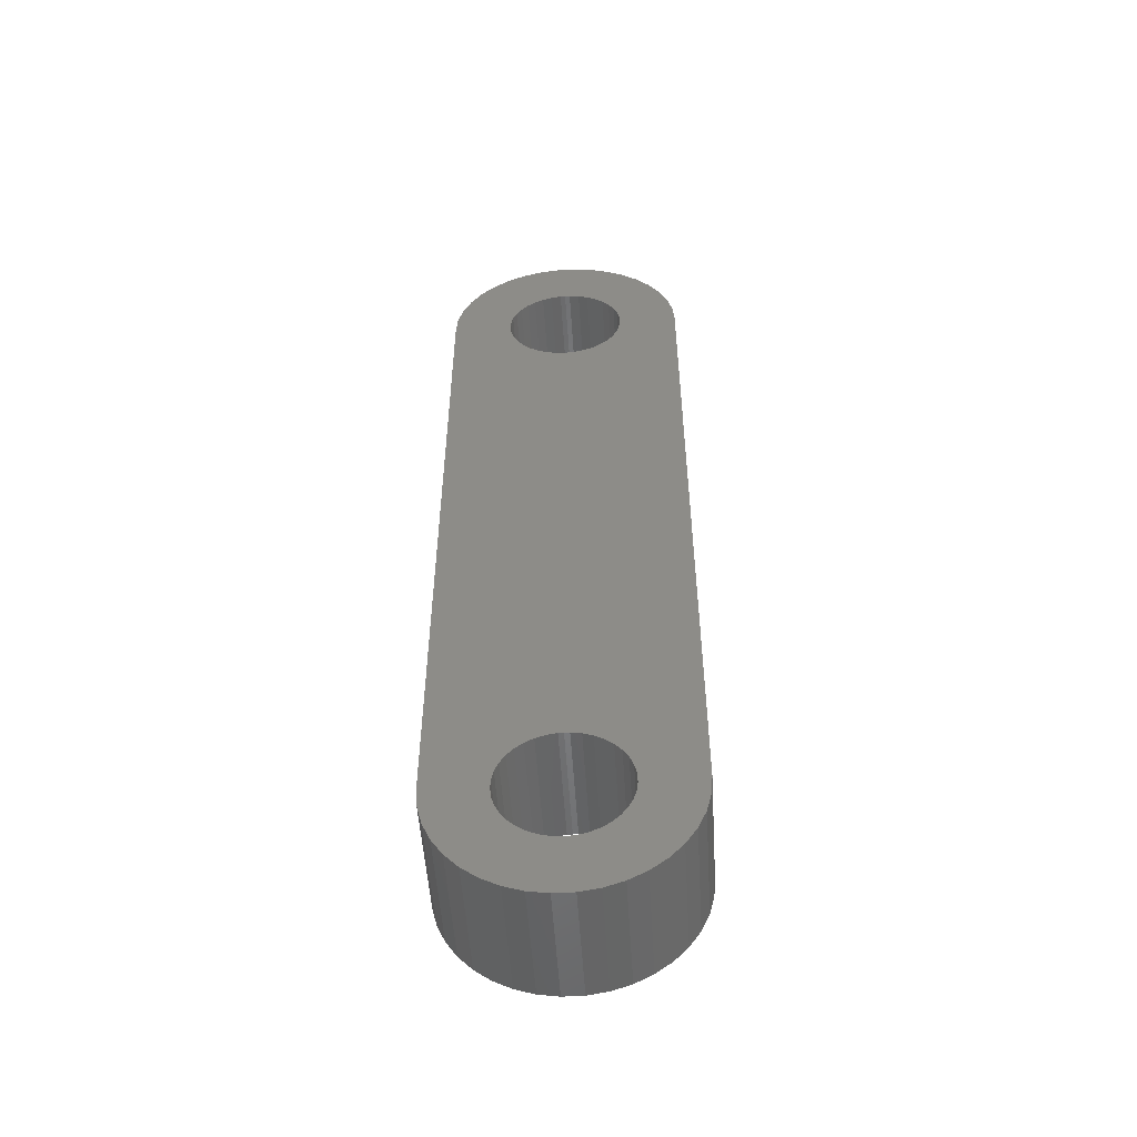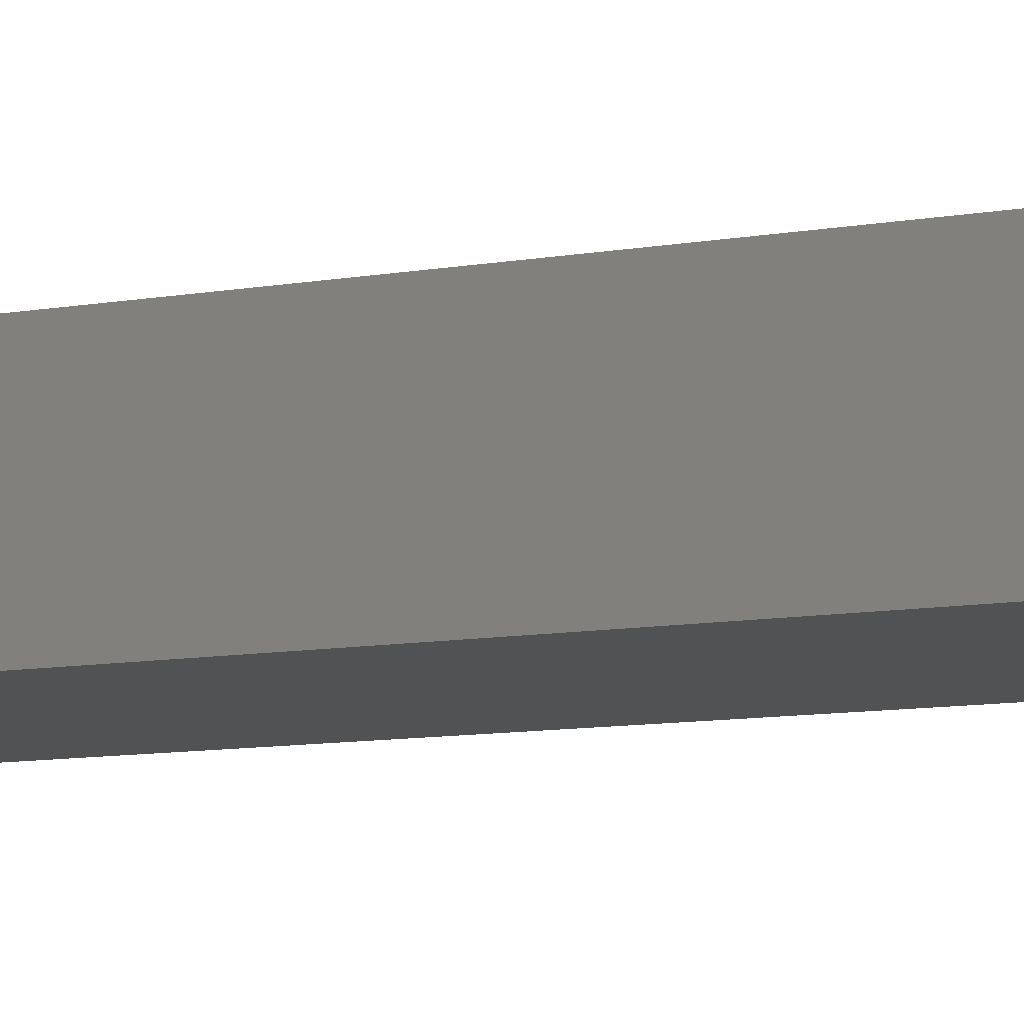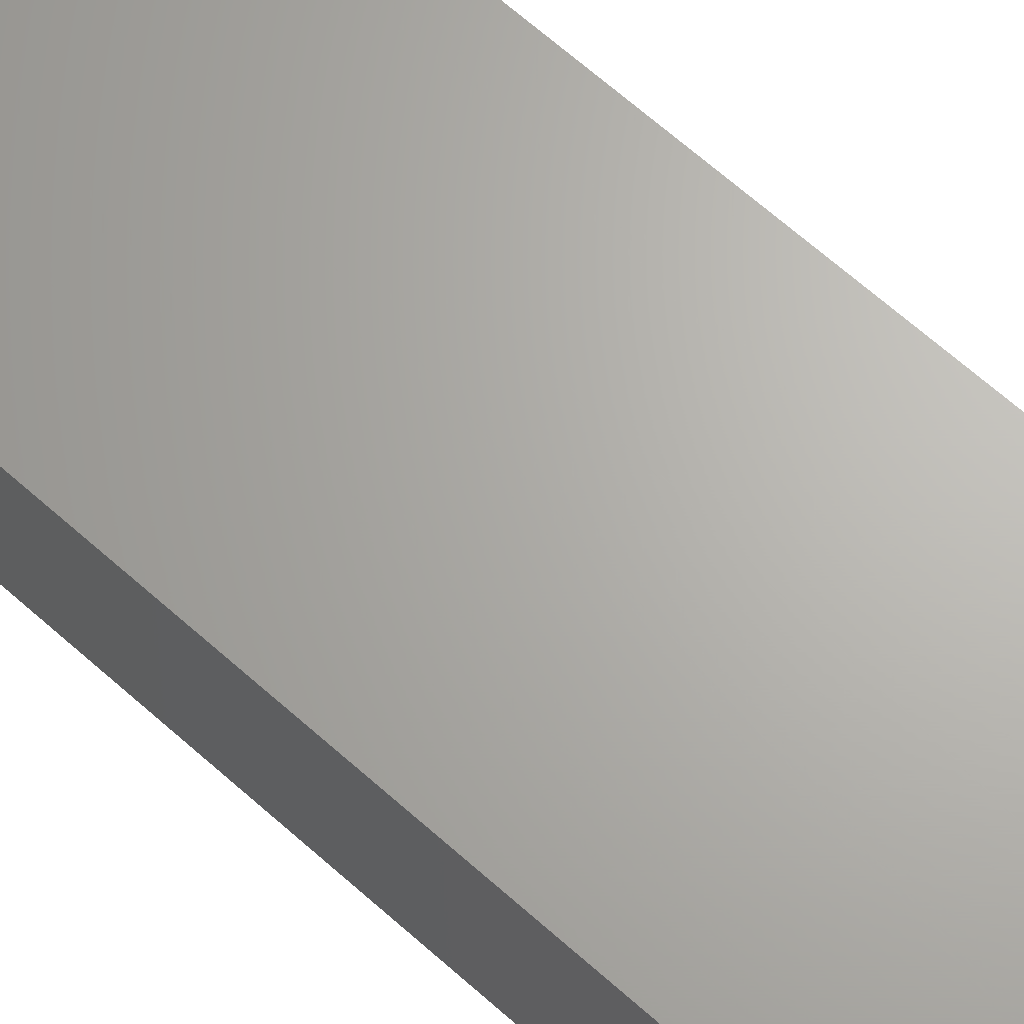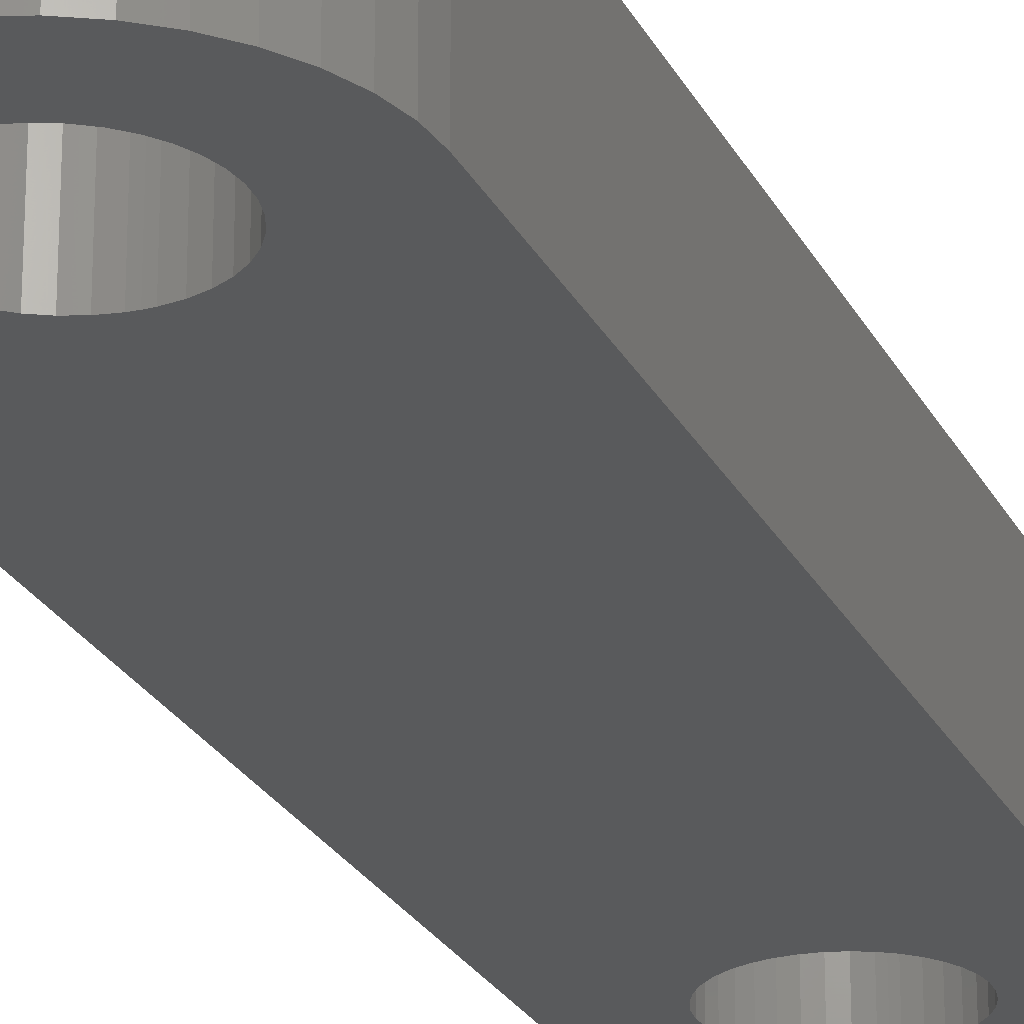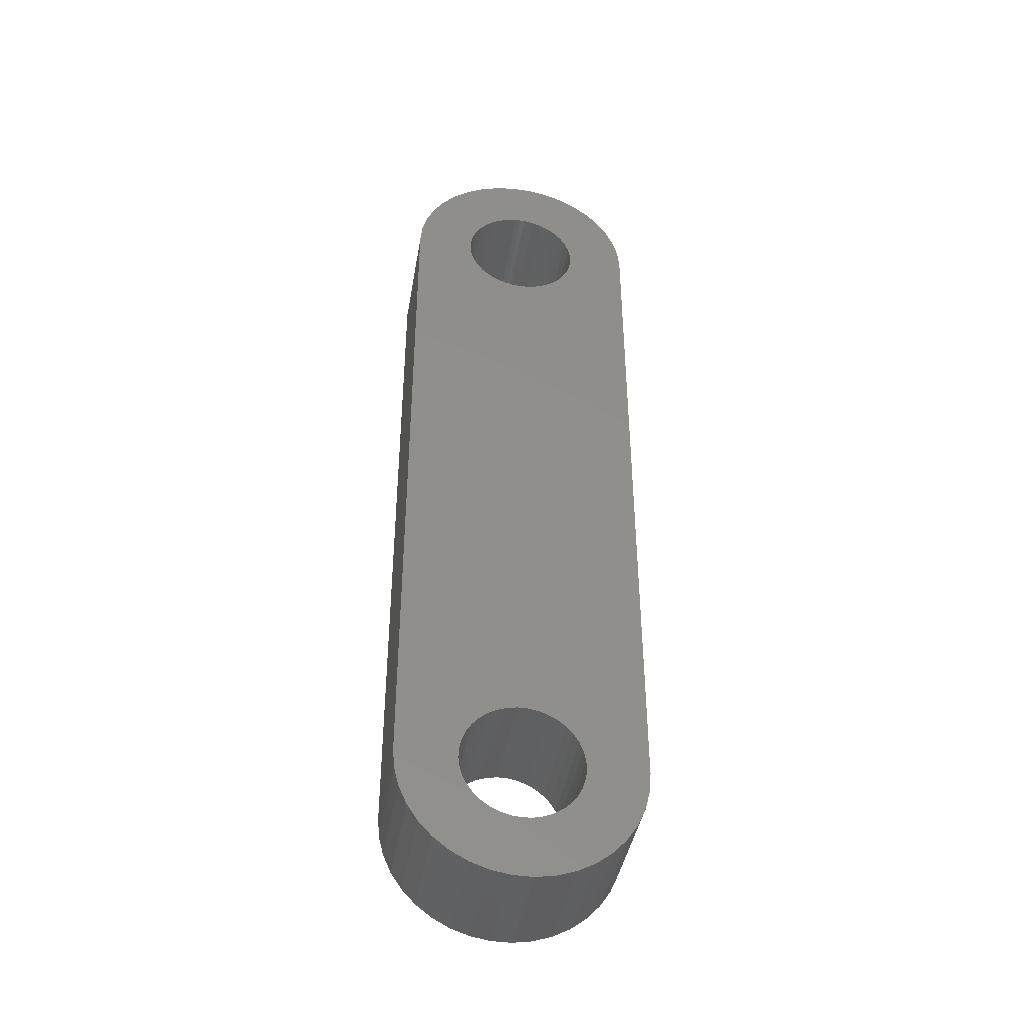
<metadata>
{"format":"stl","ext":"stl","renderer":"f3d","projection":"perspective","resolution":1024,"background":"white","views":[{"elev":-52.2,"azim":-176.4,"up":"+Y"},{"elev":-8.6,"azim":-62.0,"up":"+Z"},{"elev":66.1,"azim":131.9,"up":"+Z"},{"elev":-23.9,"azim":21.0,"up":"+Z"},{"elev":-41.8,"azim":-9.7,"up":"+Y"}]}
</metadata>
<code>
# stl→obj: 232 verts, 468 faces
v -3.175 9.525 0
v -0.6539 -8.078 0
v -0.889 -8.21 0
v 1.098 -8.379 0
v 0.889 -8.21 0
v 3.175 9.525 0
v 0.6539 -8.078 0
v 0.4 -7.989 0
v -1.098 -8.379 0
v -1.276 -8.581 0
v -3.175 -9.525 0
v -1.418 -8.81 0
v -1.518 -9.06 0
v -1.575 -9.323 0
v -1.586 -9.592 0
v -3.132 -10.05 0
v -1.552 -9.859 0
v -3.003 -10.56 0
v -1.473 -10.12 0
v -2.792 -11.04 0
v -1.352 -10.36 0
v -2.506 -11.48 0
v -1.192 -10.57 0
v -2.15 -11.86 0
v -0.9973 -10.76 0
v -1.737 -12.18 0
v -0.7742 -10.91 0
v -1.275 -12.43 0
v -0.5289 -11.02 0
v -0.7794 -12.6 0
v -0.2683 -11.09 0
v -0.2622 -12.69 0
v 0 -11.11 0
v 0.2622 -12.69 0
v 0.2622 12.69 0
v 0 11.11 0
v -0.2622 12.69 0
v -0.1346 11.11 0
v -0.7794 12.6 0
v -0.4 11.06 1.192e-07
v -1.275 12.43 0
v -0.6539 10.97 0
v -1.737 12.18 0
v -0.889 10.84 0
v -2.15 11.86 0
v -1.098 10.67 0
v -2.506 11.48 0
v -1.276 10.47 0
v -2.792 11.04 0
v -1.418 10.24 0
v -3.003 10.56 0
v -1.518 9.99 0
v -3.132 10.05 1.192e-07
v -1.575 9.727 0
v -1.586 9.458 0
v -1.552 9.191 0
v 0.7794 -12.6 0
v 0.2683 -11.09 0
v 1.275 -12.43 0
v 0.5289 -11.02 0
v 1.737 -12.18 0
v 0.7742 -10.91 0
v 2.15 -11.86 0
v 0.9973 -10.76 0
v 2.506 -11.48 0
v 1.192 -10.57 0
v 2.792 -11.04 0
v 1.352 -10.36 0
v 3.003 -10.56 0
v 1.473 -10.12 0
v 3.132 -10.05 0
v 1.552 -9.859 0
v 3.175 -9.525 0
v 1.586 -9.592 0
v 1.575 -9.323 0
v 1.518 -9.06 0
v 1.418 -8.81 0
v 1.276 -8.581 0
v 0.5289 8.028 0
v 0.7742 8.139 0
v 0.9973 8.29 0
v 1.192 8.476 0
v 1.352 8.693 0
v 1.473 8.933 0
v 1.552 9.191 0
v 1.586 9.458 0
v 3.132 10.05 1.192e-07
v 1.575 9.727 0
v 3.003 10.56 0
v 1.518 9.99 0
v 2.792 11.04 0
v 1.418 10.24 0
v 2.506 11.48 0
v 1.276 10.47 0
v 2.15 11.86 0
v 1.098 10.67 0
v 1.737 12.18 0
v 0.889 10.84 0
v 1.275 12.43 0
v 0.6539 10.97 0
v 0.7794 12.6 0
v 0.4 11.06 1.192e-07
v 0.1346 11.11 0
v -1.473 8.933 0
v -1.352 8.693 0
v -1.192 8.476 0
v -0.9973 8.29 0
v -0.7742 8.139 0
v -0.4 -7.989 0
v -0.5289 8.028 0
v -0.2683 7.96 0
v 0.2683 7.96 0
v 0.1346 -7.943 0
v 0 7.938 0
v 0 -7.938 0
v -0.1346 -7.943 0
v -0.2683 -11.09 3.175
v -0.5289 -11.02 3.175
v -1.275 -12.43 3.175
v -1.098 -8.379 3.175
v 1.552 9.191 3.175
v 1.473 8.933 3.175
v 1.352 8.693 3.175
v -1.418 -8.81 3.175
v -1.276 -8.581 3.175
v 0.889 -8.21 3.175
v 3.175 9.525 3.175
v 0.6539 -8.078 3.175
v 0.4 -7.989 3.175
v 1.192 8.476 3.175
v 0.9973 8.29 3.175
v 0.7742 8.139 3.175
v -0.5289 8.028 3.175
v -0.7742 8.139 3.175
v -3.175 -9.525 3.175
v -0.9973 8.29 3.175
v 0.5289 8.028 3.175
v 0.2683 7.96 3.175
v 0 7.938 3.175
v -1.737 -12.18 3.175
v -0.7742 -10.91 3.175
v -2.15 -11.86 3.175
v -0.9973 -10.76 3.175
v -2.506 -11.48 3.175
v -1.192 -10.57 3.175
v -2.792 -11.04 3.175
v -1.352 -10.36 3.175
v -3.003 -10.56 3.175
v -1.473 -10.12 3.175
v -3.132 -10.05 3.175
v -1.552 -9.859 3.175
v -1.586 -9.592 3.175
v -1.575 -9.323 3.175
v -0.1346 -7.943 3.175
v 0 -7.938 3.175
v 0.1346 -7.943 3.175
v 1.098 -8.379 3.175
v 1.276 -8.581 3.175
v 3.175 -9.525 3.175
v 1.418 -8.81 3.175
v 1.518 -9.06 3.175
v -0.2683 7.96 3.175
v -1.518 -9.06 3.175
v -0.889 -8.21 3.175
v -0.6539 -8.078 3.175
v -0.4 -7.989 3.175
v -0.7794 -12.6 3.175
v -0.2622 -12.69 3.175
v 0 -11.11 3.175
v 0.2622 -12.69 3.175
v 0.2683 -11.09 3.175
v 0.7794 -12.6 3.175
v 0.5289 -11.02 3.175
v 1.275 -12.43 3.175
v 0.7742 -10.91 3.175
v 1.737 -12.18 3.175
v 0.9973 -10.76 3.175
v 2.15 -11.86 3.175
v 1.192 -10.57 3.175
v 2.506 -11.48 3.175
v 1.352 -10.36 3.175
v 2.792 -11.04 3.175
v 1.473 -10.12 3.175
v 3.003 -10.56 3.175
v 1.552 -9.859 3.175
v 3.132 -10.05 3.175
v 1.586 -9.592 3.175
v 1.575 -9.323 3.175
v -1.192 8.476 3.175
v -1.352 8.693 3.175
v -3.175 9.525 3.175
v -1.473 8.933 3.175
v -1.552 9.191 3.175
v -1.586 9.458 3.175
v -3.132 10.05 3.175
v -1.575 9.727 3.175
v -3.003 10.56 3.175
v -1.518 9.99 3.175
v -2.792 11.04 3.175
v -1.418 10.24 3.175
v -2.506 11.48 3.175
v -1.276 10.47 3.175
v -2.15 11.86 3.175
v -1.098 10.67 3.175
v -1.737 12.18 3.175
v -0.889 10.84 3.175
v -1.275 12.43 3.175
v -0.6539 10.97 3.175
v -0.7794 12.6 3.175
v -0.4 11.06 3.175
v -0.2622 12.69 3.175
v -0.1346 11.11 3.175
v 0 11.11 3.175
v 0.2622 12.69 3.175
v 0.1346 11.11 3.175
v 0.7794 12.6 3.175
v 0.4 11.06 3.175
v 1.275 12.43 3.175
v 0.6539 10.97 3.175
v 1.737 12.18 3.175
v 0.889 10.84 3.175
v 2.15 11.86 3.175
v 1.098 10.67 3.175
v 2.506 11.48 3.175
v 1.276 10.47 3.175
v 2.792 11.04 3.175
v 1.418 10.24 3.175
v 3.003 10.56 3.175
v 1.518 9.99 3.175
v 3.132 10.05 3.175
v 1.575 9.727 3.175
v 1.586 9.458 3.175
f 1 2 3
f 4 5 6
f 6 5 7
f 6 7 8
f 3 9 1
f 1 9 10
f 1 10 11
f 11 10 12
f 11 12 13
f 13 14 11
f 11 14 15
f 11 15 16
f 16 15 17
f 16 17 18
f 18 17 19
f 18 19 20
f 20 19 21
f 20 21 22
f 22 21 23
f 22 23 24
f 24 23 25
f 24 25 26
f 26 25 27
f 26 27 28
f 28 27 29
f 28 29 30
f 30 29 31
f 30 31 32
f 32 31 33
f 32 33 34
f 35 36 37
f 37 36 38
f 37 38 39
f 39 38 40
f 39 40 41
f 41 40 42
f 41 42 43
f 43 42 44
f 43 44 45
f 45 44 46
f 45 46 47
f 47 46 48
f 47 48 49
f 49 48 50
f 49 50 51
f 51 50 52
f 51 52 53
f 53 52 54
f 53 54 1
f 1 54 55
f 1 55 56
f 34 33 57
f 57 33 58
f 57 58 59
f 59 58 60
f 59 60 61
f 61 60 62
f 61 62 63
f 63 62 64
f 63 64 65
f 65 64 66
f 65 66 67
f 67 66 68
f 67 68 69
f 69 68 70
f 69 70 71
f 71 70 72
f 71 72 73
f 73 72 74
f 73 74 75
f 75 76 73
f 73 76 77
f 73 77 6
f 6 77 78
f 6 78 4
f 8 79 80
f 80 81 8
f 8 81 82
f 8 82 6
f 6 82 83
f 6 83 84
f 84 85 6
f 6 85 86
f 6 86 87
f 87 86 88
f 87 88 89
f 89 88 90
f 89 90 91
f 91 90 92
f 91 92 93
f 93 92 94
f 93 94 95
f 95 94 96
f 95 96 97
f 97 96 98
f 97 98 99
f 99 98 100
f 99 100 101
f 101 100 102
f 101 102 35
f 35 102 103
f 35 103 36
f 56 104 1
f 1 104 105
f 1 105 2
f 2 105 106
f 106 107 2
f 2 107 108
f 2 108 109
f 109 108 110
f 109 110 111
f 79 8 112
f 112 8 113
f 112 113 114
f 114 113 115
f 114 115 111
f 111 115 116
f 111 116 109
f 117 118 119
f 120 121 122
f 123 124 122
f 122 124 125
f 122 125 120
f 126 127 128
f 128 127 129
f 123 130 124
f 124 130 131
f 124 131 132
f 133 134 135
f 135 134 136
f 132 137 124
f 124 137 138
f 124 138 139
f 119 118 140
f 140 118 141
f 140 141 142
f 142 141 143
f 142 143 144
f 144 143 145
f 144 145 146
f 146 145 147
f 146 147 148
f 148 147 149
f 148 149 150
f 150 149 151
f 150 151 135
f 135 151 152
f 135 152 153
f 154 155 127
f 127 155 156
f 127 156 129
f 126 157 127
f 127 157 158
f 127 158 159
f 159 158 160
f 159 160 161
f 133 135 162
f 162 135 153
f 162 153 139
f 139 153 163
f 139 163 124
f 120 164 121
f 121 164 165
f 121 165 127
f 127 165 166
f 127 166 154
f 119 167 117
f 117 167 168
f 117 168 169
f 169 168 170
f 169 170 171
f 171 170 172
f 171 172 173
f 173 172 174
f 173 174 175
f 175 174 176
f 175 176 177
f 177 176 178
f 177 178 179
f 179 178 180
f 179 180 181
f 181 180 182
f 181 182 183
f 183 182 184
f 183 184 185
f 185 184 186
f 185 186 187
f 187 186 159
f 187 159 188
f 188 159 161
f 136 189 135
f 135 189 190
f 135 190 191
f 191 190 192
f 192 193 191
f 191 193 194
f 191 194 195
f 195 194 196
f 195 196 197
f 197 196 198
f 197 198 199
f 199 198 200
f 199 200 201
f 201 200 202
f 201 202 203
f 203 202 204
f 203 204 205
f 205 204 206
f 205 206 207
f 207 206 208
f 207 208 209
f 209 208 210
f 209 210 211
f 210 212 211
f 211 212 213
f 211 213 214
f 214 213 215
f 214 215 216
f 216 215 217
f 216 217 218
f 218 217 219
f 218 219 220
f 220 219 221
f 220 221 222
f 222 221 223
f 222 223 224
f 224 223 225
f 224 225 226
f 226 225 227
f 226 227 228
f 228 227 229
f 228 229 230
f 230 229 231
f 230 231 127
f 127 231 232
f 127 232 121
f 1 191 195
f 1 195 53
f 53 195 197
f 53 197 51
f 51 197 199
f 51 199 49
f 49 199 201
f 49 201 47
f 47 201 203
f 47 203 45
f 45 203 205
f 45 205 43
f 43 205 207
f 43 207 41
f 41 207 209
f 41 209 39
f 39 209 211
f 39 211 37
f 37 211 214
f 37 214 35
f 35 214 216
f 35 216 101
f 101 216 218
f 101 218 99
f 99 218 220
f 99 220 97
f 97 220 222
f 97 222 95
f 95 222 224
f 95 224 93
f 93 224 226
f 93 226 91
f 91 226 228
f 91 228 89
f 89 228 230
f 89 230 87
f 87 230 127
f 87 127 6
f 73 6 159
f 159 6 127
f 73 159 186
f 73 186 71
f 71 186 184
f 71 184 69
f 69 184 182
f 69 182 67
f 67 182 180
f 67 180 65
f 65 180 178
f 65 178 63
f 63 178 176
f 63 176 61
f 61 176 174
f 61 174 59
f 59 174 172
f 59 172 57
f 57 172 170
f 57 170 34
f 34 170 168
f 34 168 32
f 32 168 167
f 32 167 30
f 30 167 119
f 30 119 28
f 28 119 140
f 28 140 26
f 26 140 142
f 26 142 24
f 24 142 144
f 24 144 22
f 22 144 146
f 22 146 20
f 20 146 148
f 20 148 18
f 18 148 150
f 18 150 16
f 16 150 135
f 16 135 11
f 1 11 191
f 191 11 135
f 116 115 155
f 155 115 156
f 155 154 116
f 116 154 166
f 116 166 109
f 109 166 165
f 109 165 2
f 2 165 164
f 2 164 3
f 3 164 120
f 3 120 9
f 9 120 125
f 9 125 10
f 10 125 124
f 10 124 12
f 12 124 163
f 12 163 13
f 13 163 153
f 13 153 14
f 14 153 152
f 14 152 15
f 15 152 151
f 15 151 17
f 17 151 149
f 17 149 19
f 19 149 147
f 19 147 21
f 21 147 145
f 21 145 23
f 23 145 143
f 23 143 25
f 25 143 141
f 25 141 27
f 27 141 118
f 27 118 29
f 29 118 117
f 29 117 31
f 31 117 169
f 31 169 33
f 33 169 171
f 33 171 58
f 58 171 173
f 58 173 60
f 60 173 175
f 60 175 62
f 62 175 177
f 62 177 64
f 64 177 179
f 64 179 66
f 66 179 181
f 66 181 68
f 68 181 183
f 68 183 70
f 70 183 185
f 70 185 72
f 72 185 187
f 72 187 74
f 74 187 188
f 74 188 75
f 75 188 161
f 75 161 76
f 76 161 160
f 76 160 77
f 77 160 158
f 77 158 78
f 78 158 157
f 78 157 4
f 4 157 126
f 4 126 5
f 5 126 128
f 5 128 7
f 7 128 129
f 7 129 8
f 8 129 156
f 8 156 113
f 113 156 115
f 38 36 213
f 213 36 215
f 213 212 38
f 38 212 210
f 38 210 40
f 40 210 208
f 40 208 42
f 42 208 206
f 42 206 44
f 44 206 204
f 44 204 46
f 46 204 202
f 46 202 48
f 48 202 200
f 48 200 50
f 50 200 198
f 50 198 52
f 52 198 196
f 52 196 54
f 54 196 194
f 54 194 55
f 55 194 193
f 55 193 56
f 56 193 192
f 56 192 104
f 104 192 190
f 104 190 105
f 105 190 189
f 105 189 106
f 106 189 136
f 106 136 107
f 107 136 134
f 107 134 108
f 108 134 133
f 108 133 110
f 110 133 162
f 110 162 111
f 111 162 139
f 111 139 114
f 114 139 138
f 114 138 112
f 112 138 137
f 112 137 79
f 79 137 132
f 79 132 80
f 80 132 131
f 80 131 81
f 81 131 130
f 81 130 82
f 82 130 123
f 82 123 83
f 83 123 122
f 83 122 84
f 84 122 121
f 84 121 85
f 85 121 232
f 85 232 86
f 86 232 231
f 86 231 88
f 88 231 229
f 88 229 90
f 90 229 227
f 90 227 92
f 92 227 225
f 92 225 94
f 94 225 223
f 94 223 96
f 96 223 221
f 96 221 98
f 98 221 219
f 98 219 100
f 100 219 217
f 100 217 102
f 102 217 215
f 102 215 103
f 103 215 36

</code>
